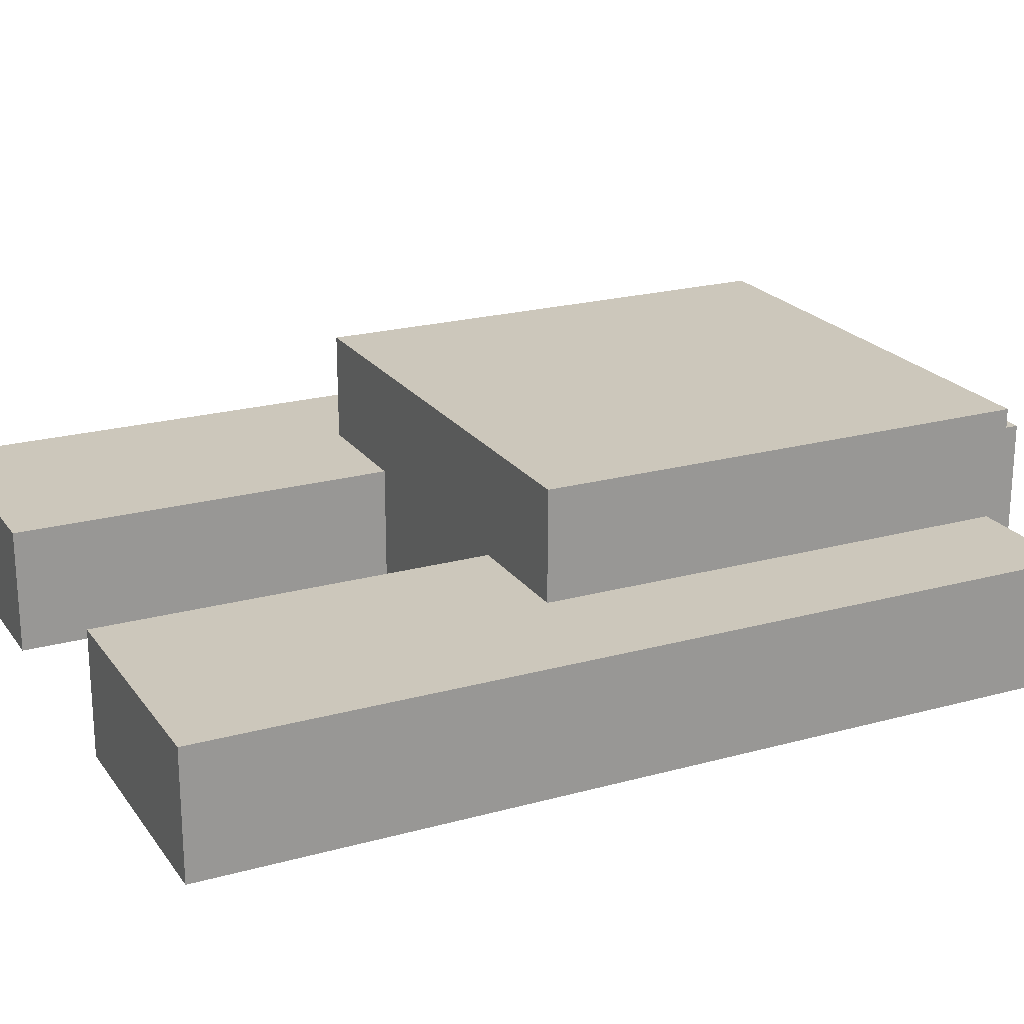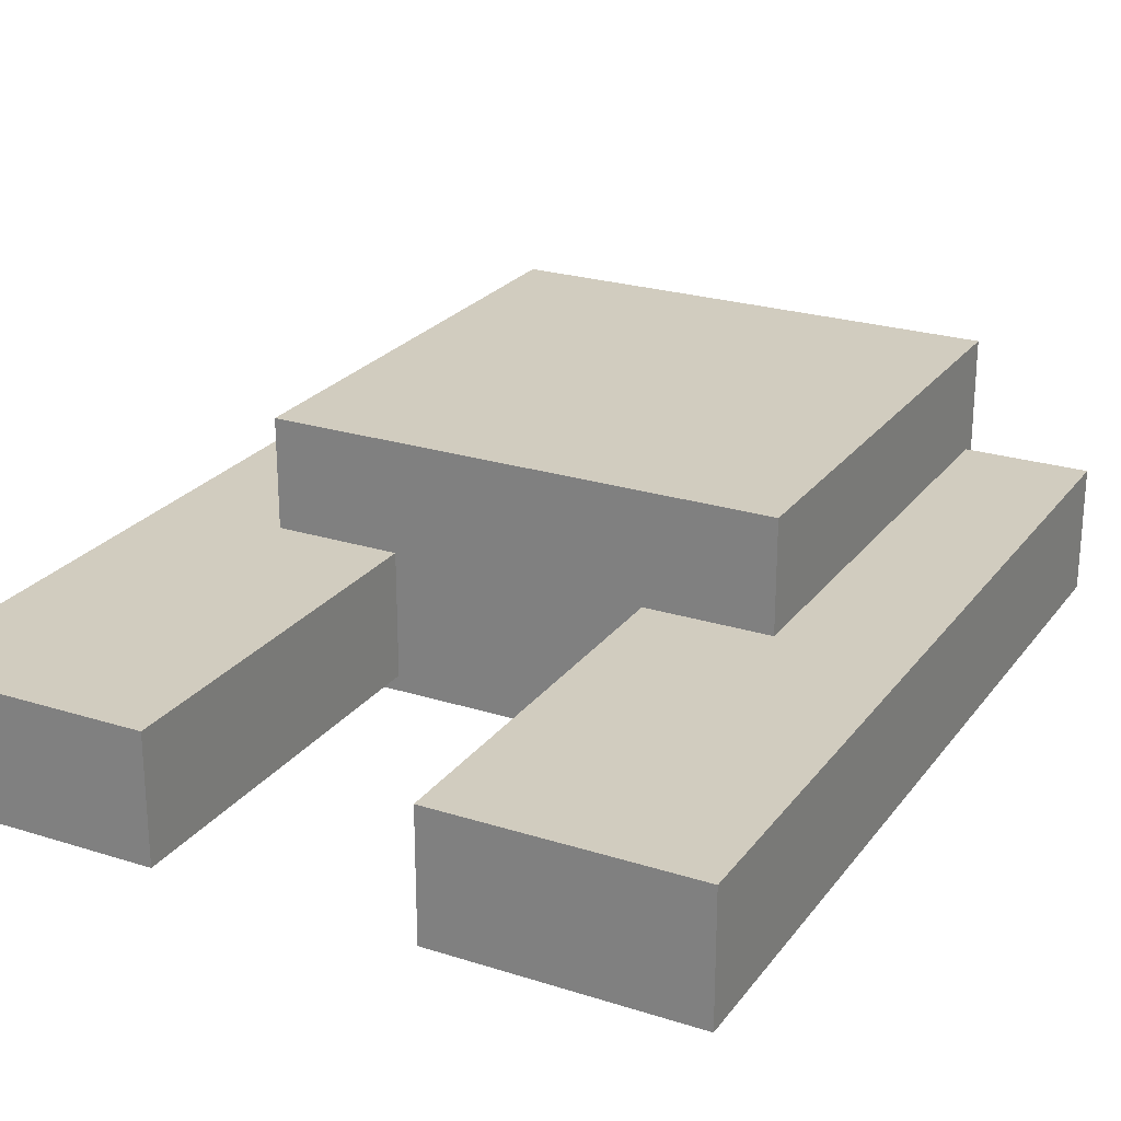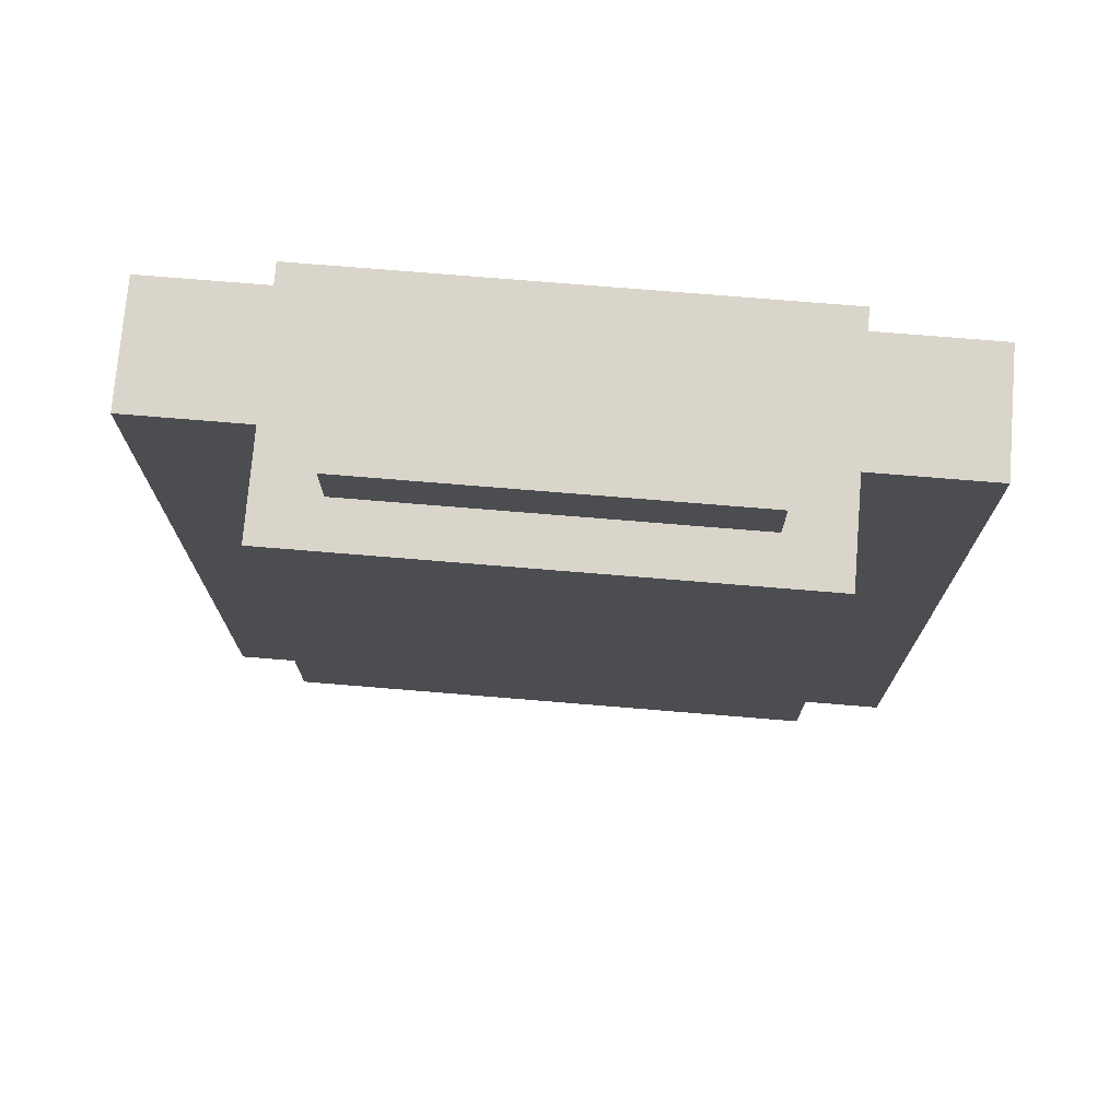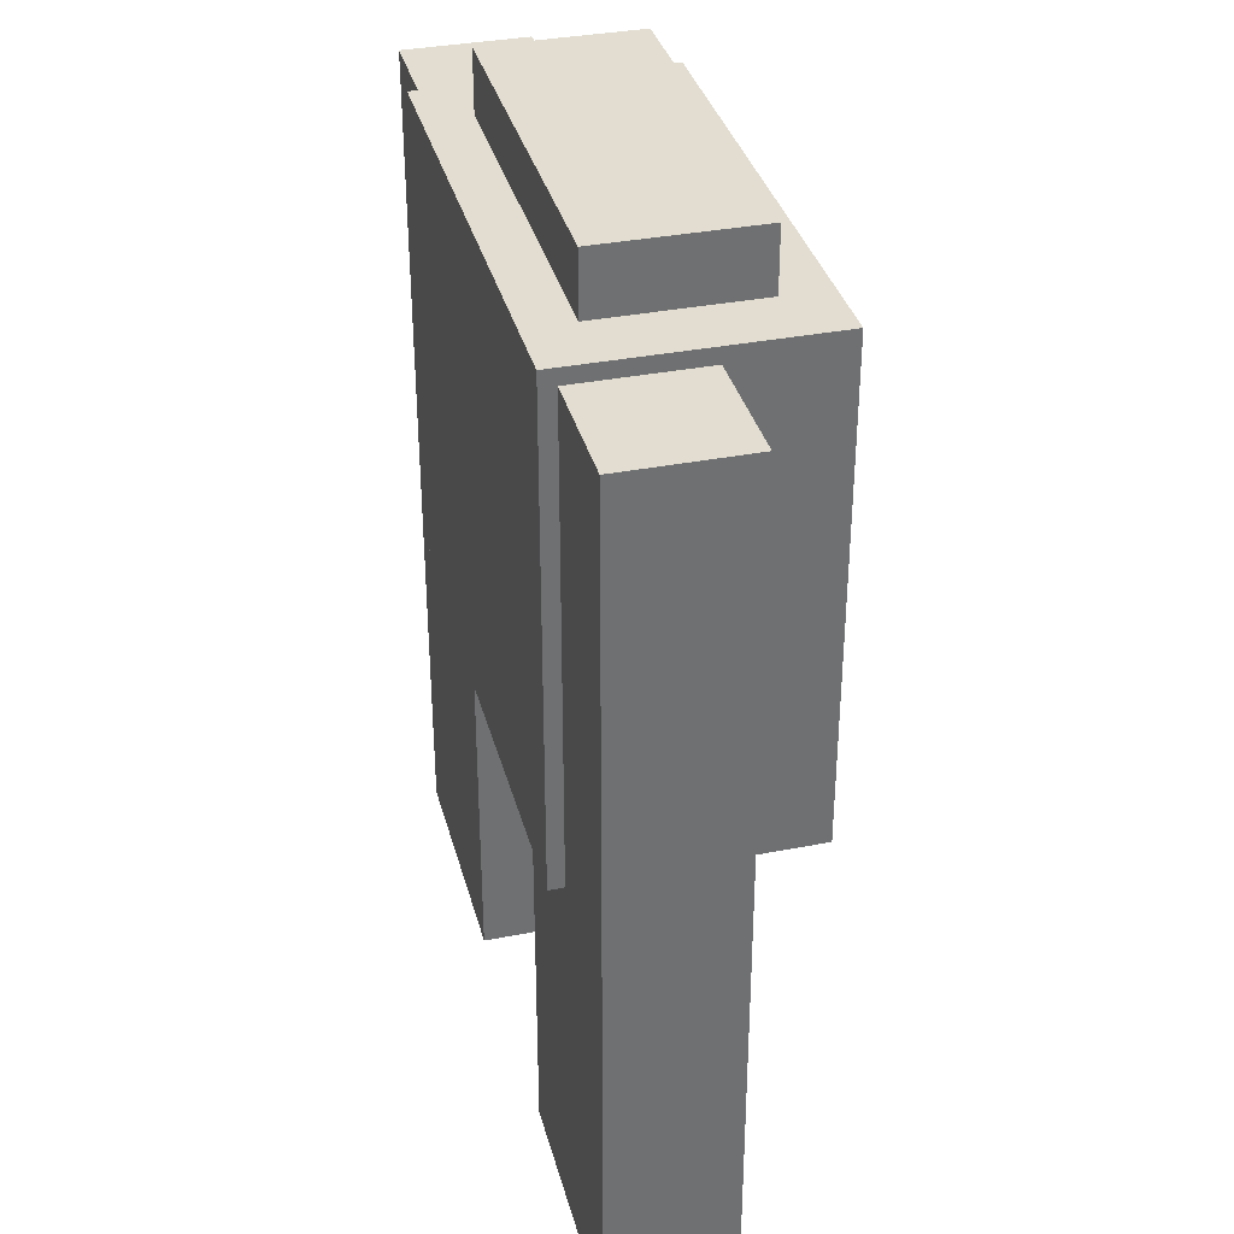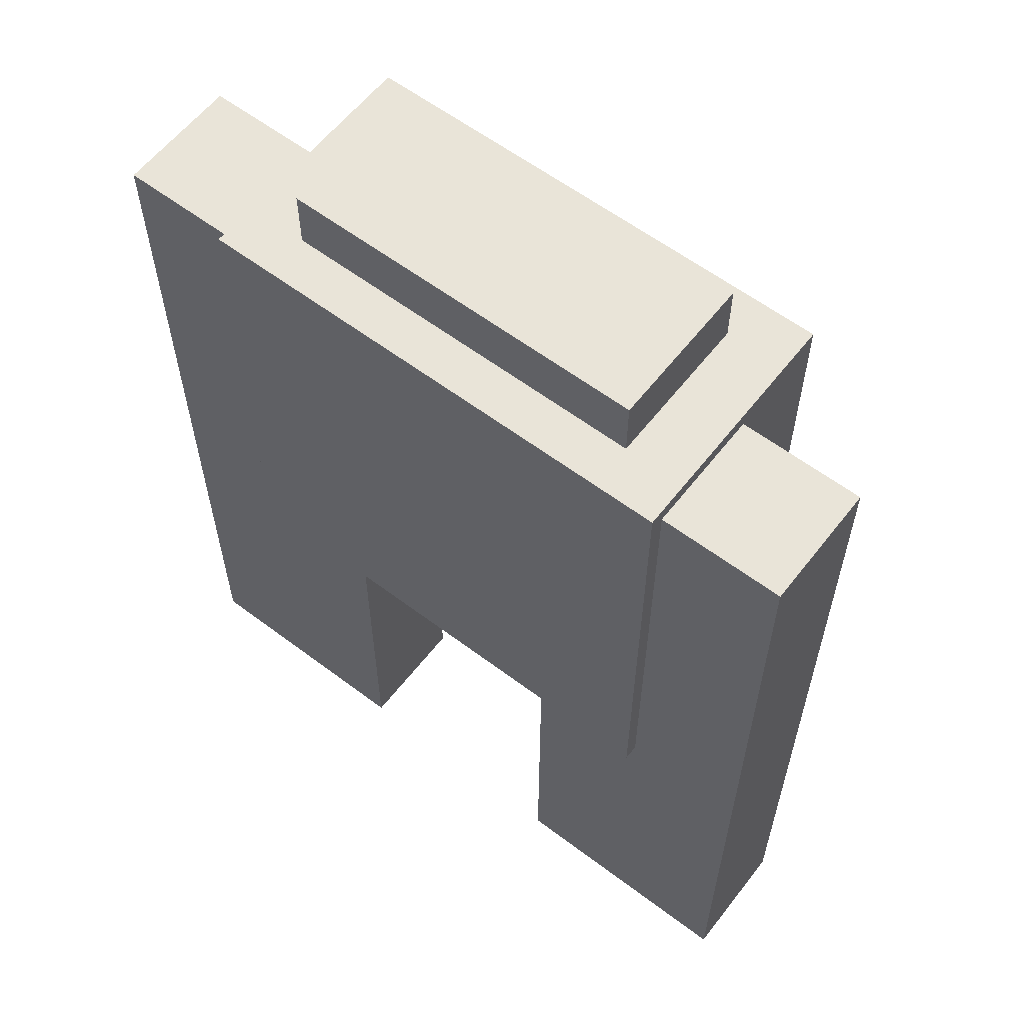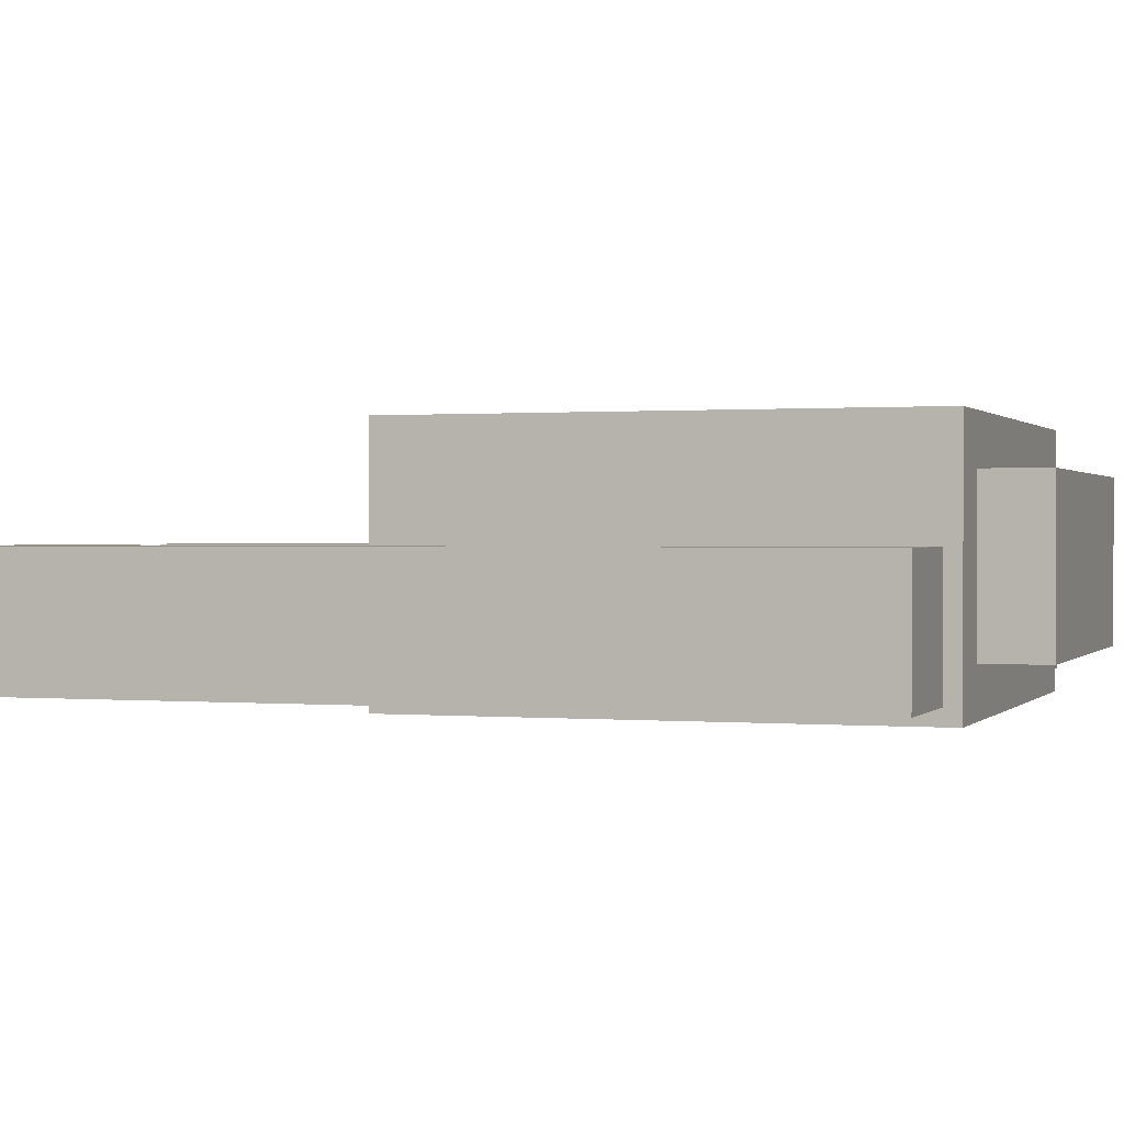
<metadata>
{"format":"obj","ext":"obj","renderer":"f3d","projection":"perspective","resolution":1024,"background":"white","views":[{"elev":21.6,"azim":-115.9,"up":"+Y"},{"elev":24.2,"azim":-152.4,"up":"+Y"},{"elev":74.3,"azim":-175.3,"up":"+Z"},{"elev":35.4,"azim":75.5,"up":"+Z"},{"elev":59.8,"azim":37.7,"up":"+Z"},{"elev":0.6,"azim":-71.2,"up":"+Y"}]}
</metadata>
<code>
o cube
v -0.125 0.1406 0.4219
v -0.125 0.1406 -0.4531
v -0.125 0.01562 0.4219
v -0.125 0.01562 -0.4531
v -0.375 0.1406 0.4219
v -0.375 0.1406 -0.4531
v -0.375 0.01562 0.4219
v -0.375 0.01562 -0.4531
f 2 1 3 4
f 7 5 6 8
f 5 1 2 6
f 4 3 7 8
f 3 1 5 7
f 6 2 4 8
o cube
v 0.375 0.1406 0.4219
v 0.375 0.1406 -0.4531
v 0.375 0.01562 0.4219
v 0.375 0.01562 -0.4531
v 0.125 0.1406 0.4219
v 0.125 0.1406 -0.4531
v 0.125 0.01562 0.4219
v 0.125 0.01562 -0.4531
f 10 9 11 12
f 15 13 14 16
f 13 9 10 14
f 12 11 15 16
f 11 9 13 15
f 14 10 12 16
o cube
v 0.1875 0.2031 0.5
v 0.1875 0.2031 0.4375
v 0.1875 0.04688 0.5
v 0.1875 0.04688 0.4375
v -0.1875 0.2031 0.5
v -0.1875 0.2031 0.4375
v -0.1875 0.04688 0.5
v -0.1875 0.04688 0.4375
f 18 17 19 20
f 23 21 22 24
f 21 17 18 22
f 20 19 23 24
f 19 17 21 23
f 22 18 20 24
o cube
v 0.25 0.25 0.4375
v 0.25 0.25 -0.0625
v 0.25 0 0.4375
v 0.25 0 -0.0625
v -0.25 0.25 0.4375
v -0.25 0.25 -0.0625
v -0.25 0 0.4375
v -0.25 0 -0.0625
f 26 25 27 28
f 31 29 30 32
f 29 25 26 30
f 28 27 31 32
f 27 25 29 31
f 30 26 28 32

</code>
